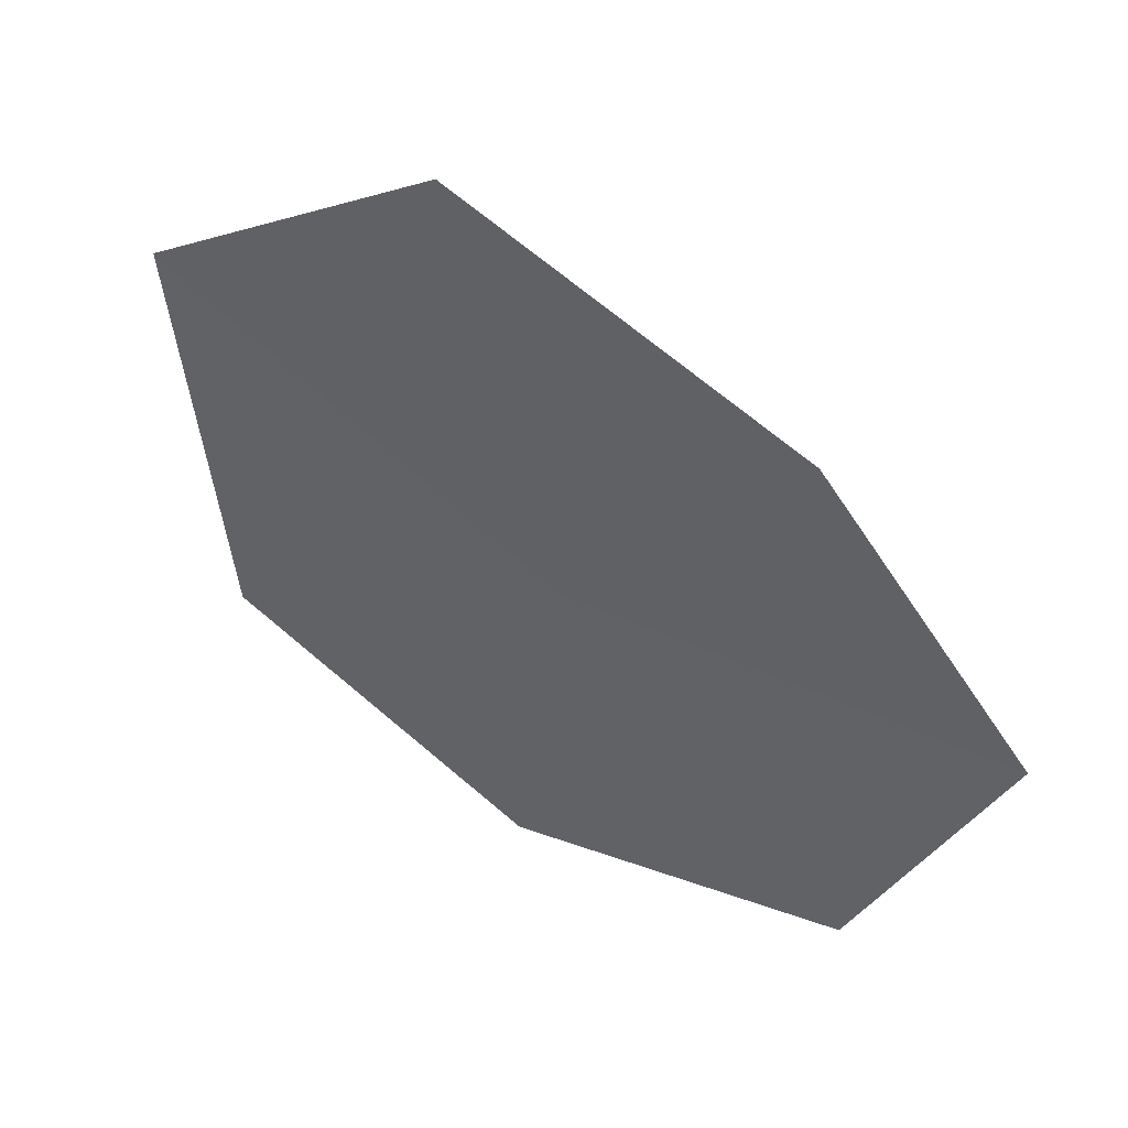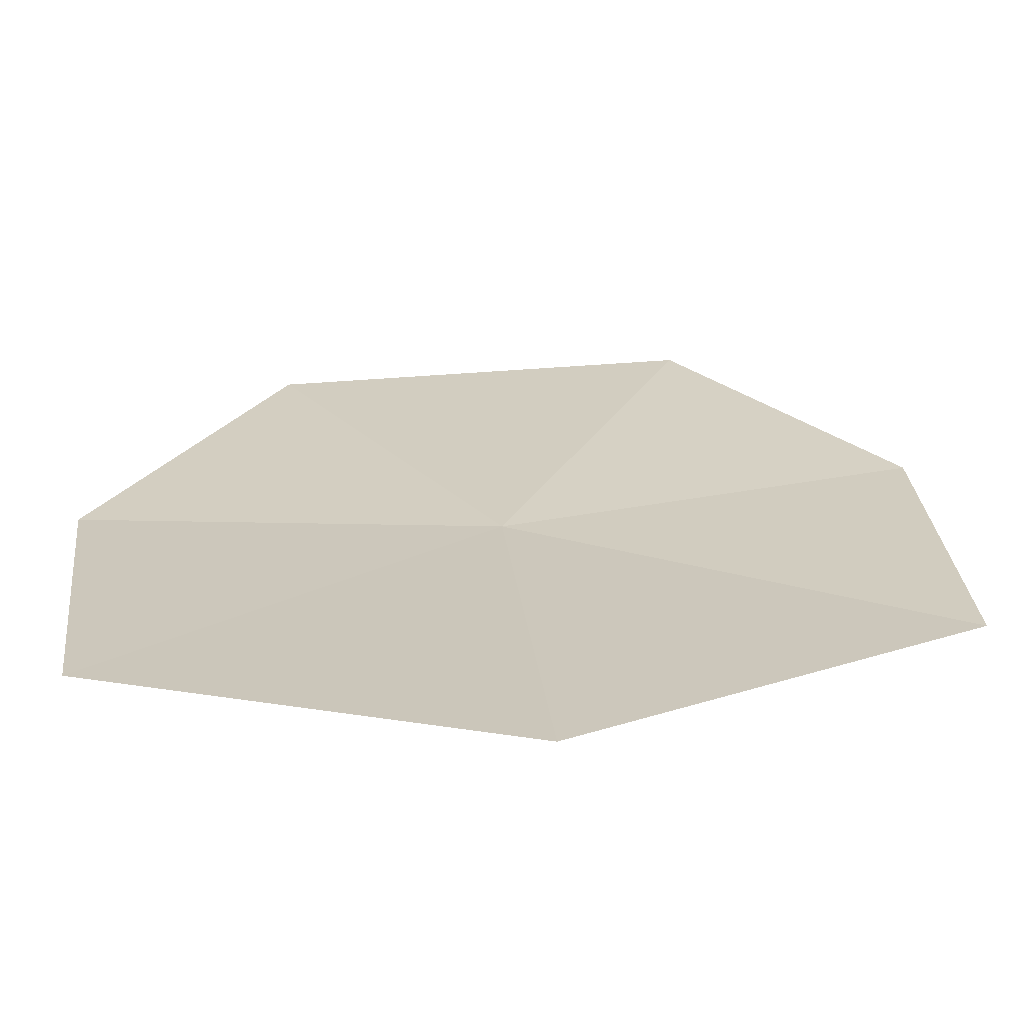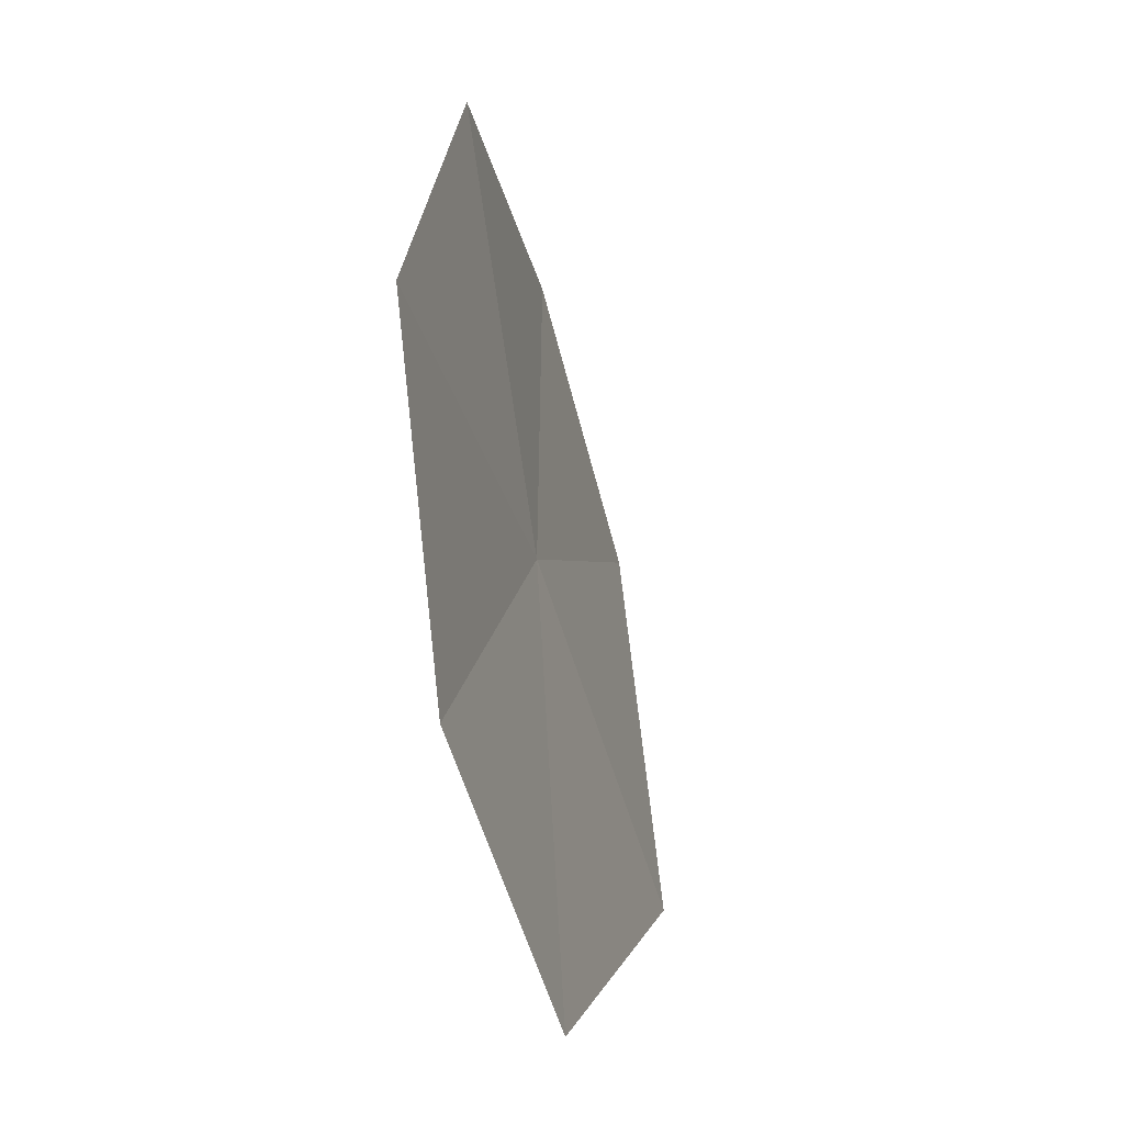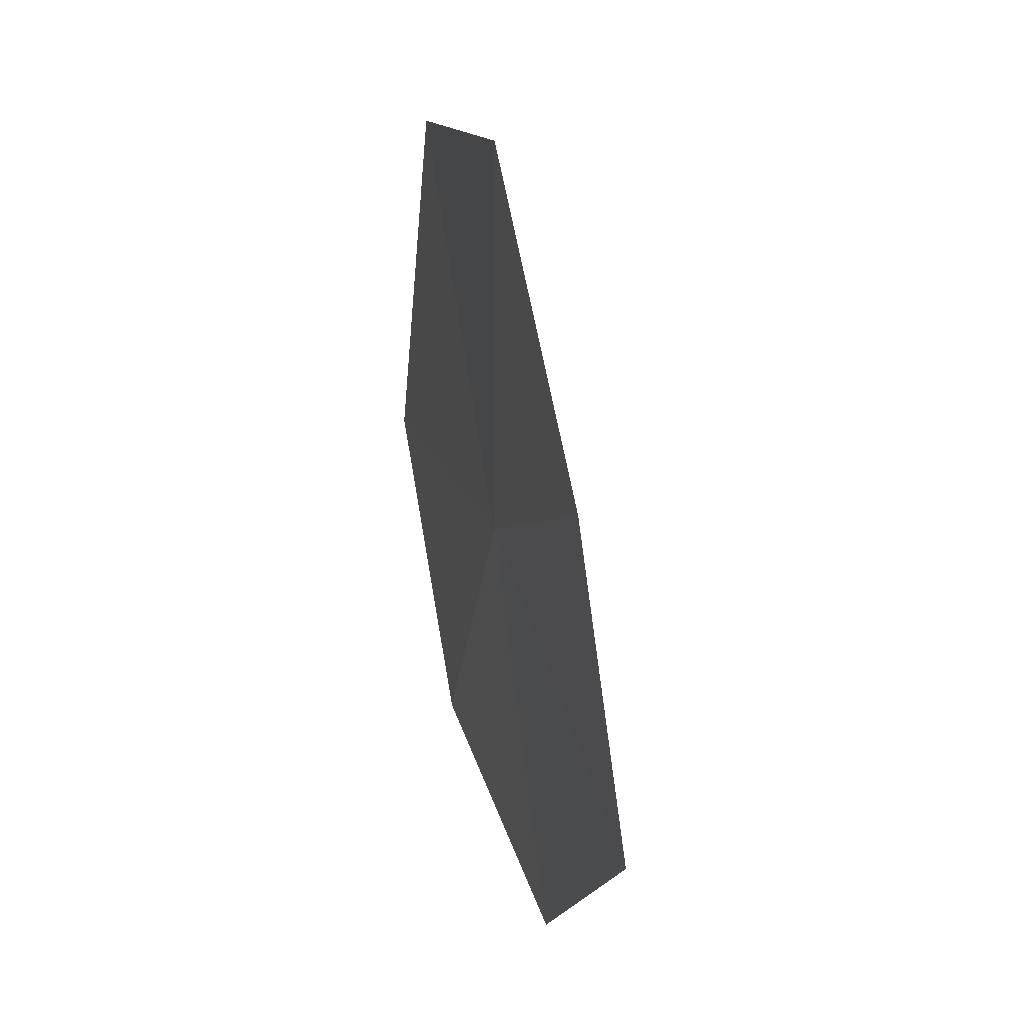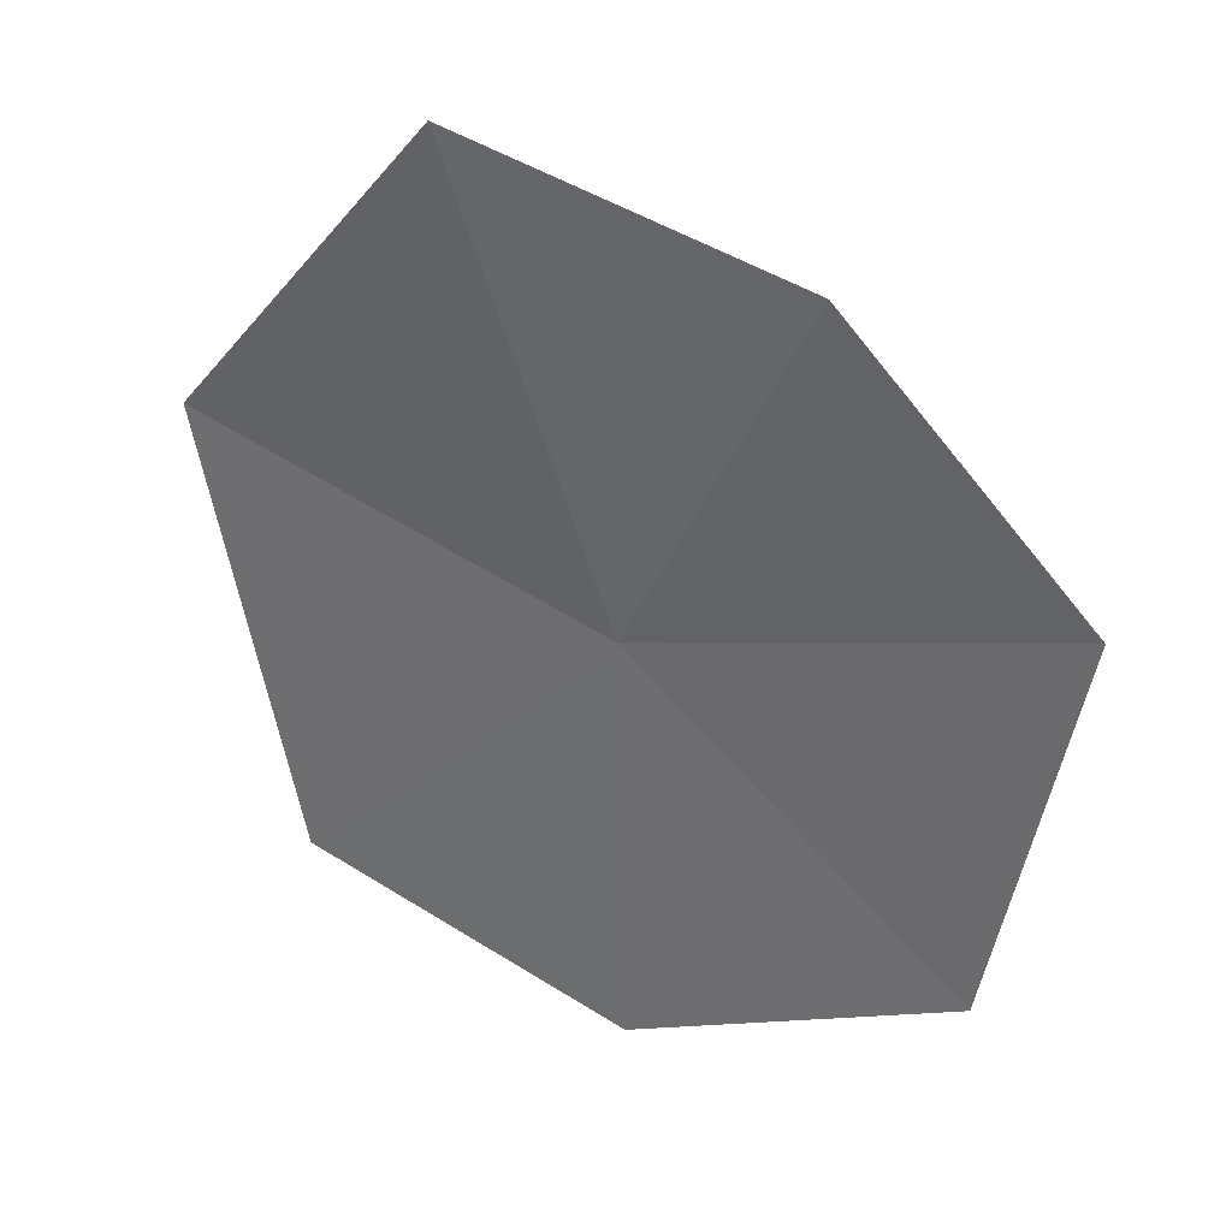
<metadata>
{"format":"obj","ext":"obj","renderer":"f3d","projection":"perspective","resolution":1024,"background":"white","views":[{"elev":-23.0,"azim":-5.3,"up":"+Y"},{"elev":57.2,"azim":-82.2,"up":"+Y"},{"elev":-69.3,"azim":70.7,"up":"+Z"},{"elev":67.0,"azim":44.2,"up":"+Z"},{"elev":41.7,"azim":-7.2,"up":"+Z"}]}
</metadata>
<code>
v -4.955 -10.71 11
v -5.633 -10.4 10.17
v -5.815 -10.08 11.22
v -5.272 -10.37 12.06
v -4.96 -10.89 9.979
v -4.584 -10.83 11.91
v -4.271 -11.22 10.33
v -4.087 -11.18 11.32
f 1 3 2
f 1 4 3
f 1 2 5
f 1 6 4
f 1 5 7
f 1 8 6
f 1 7 8

</code>
